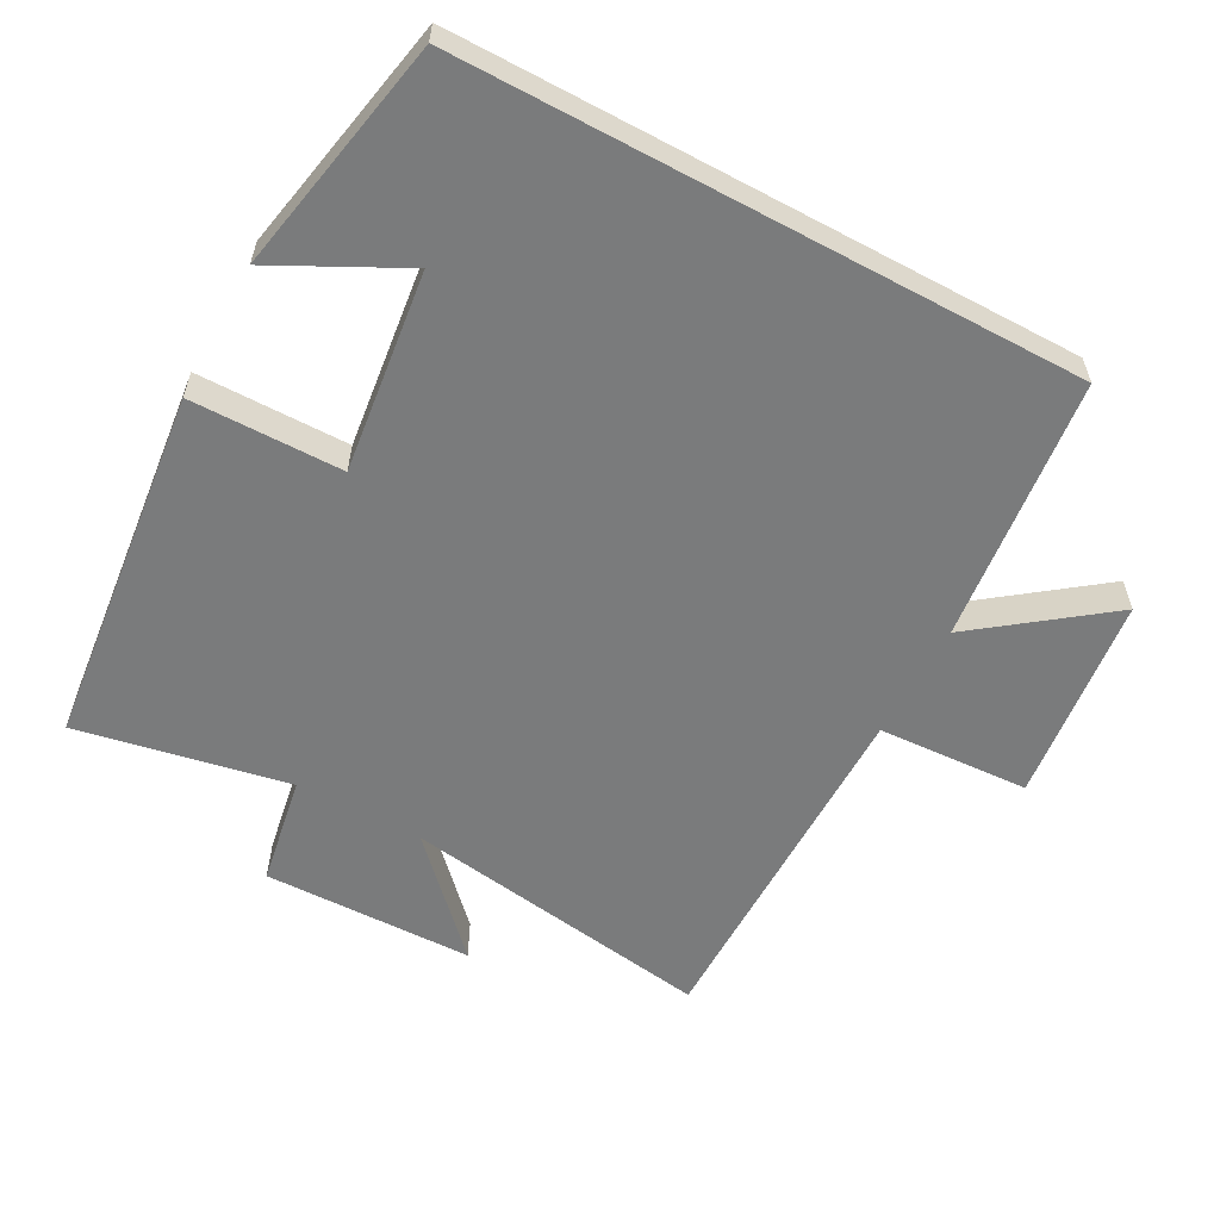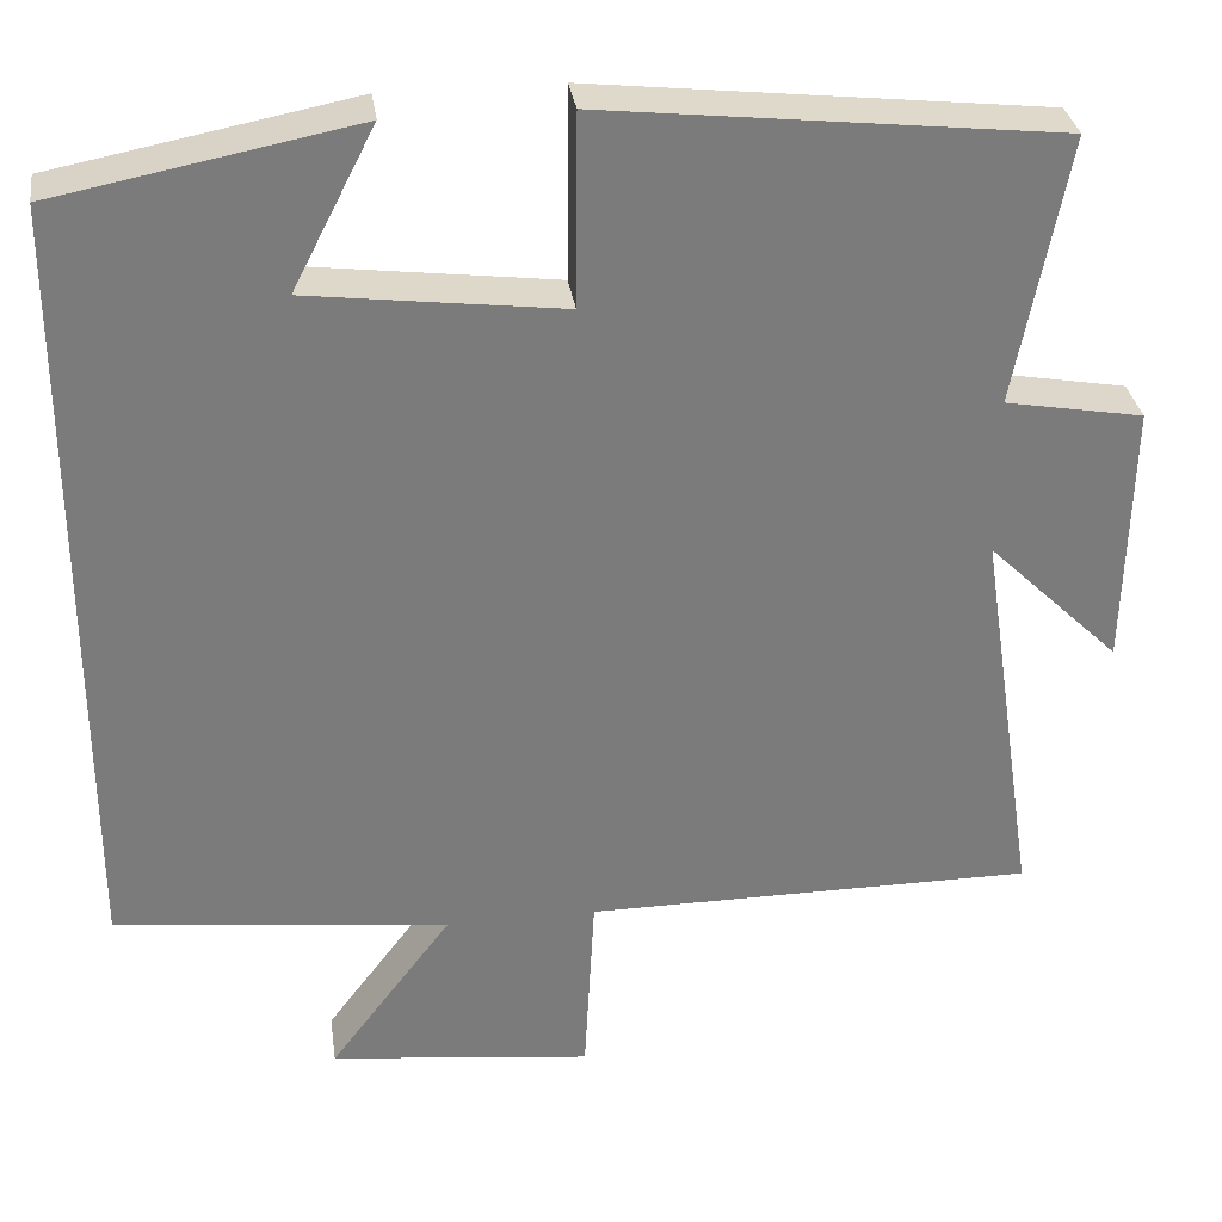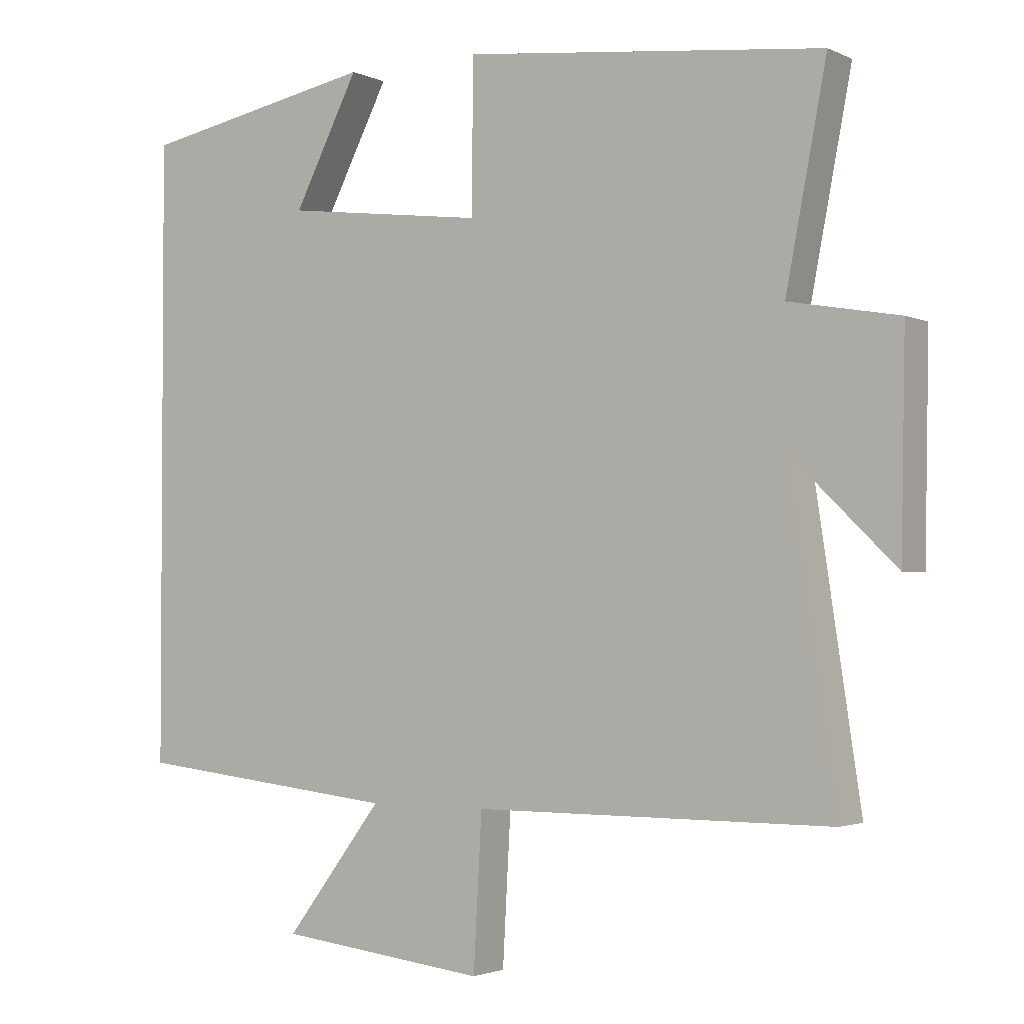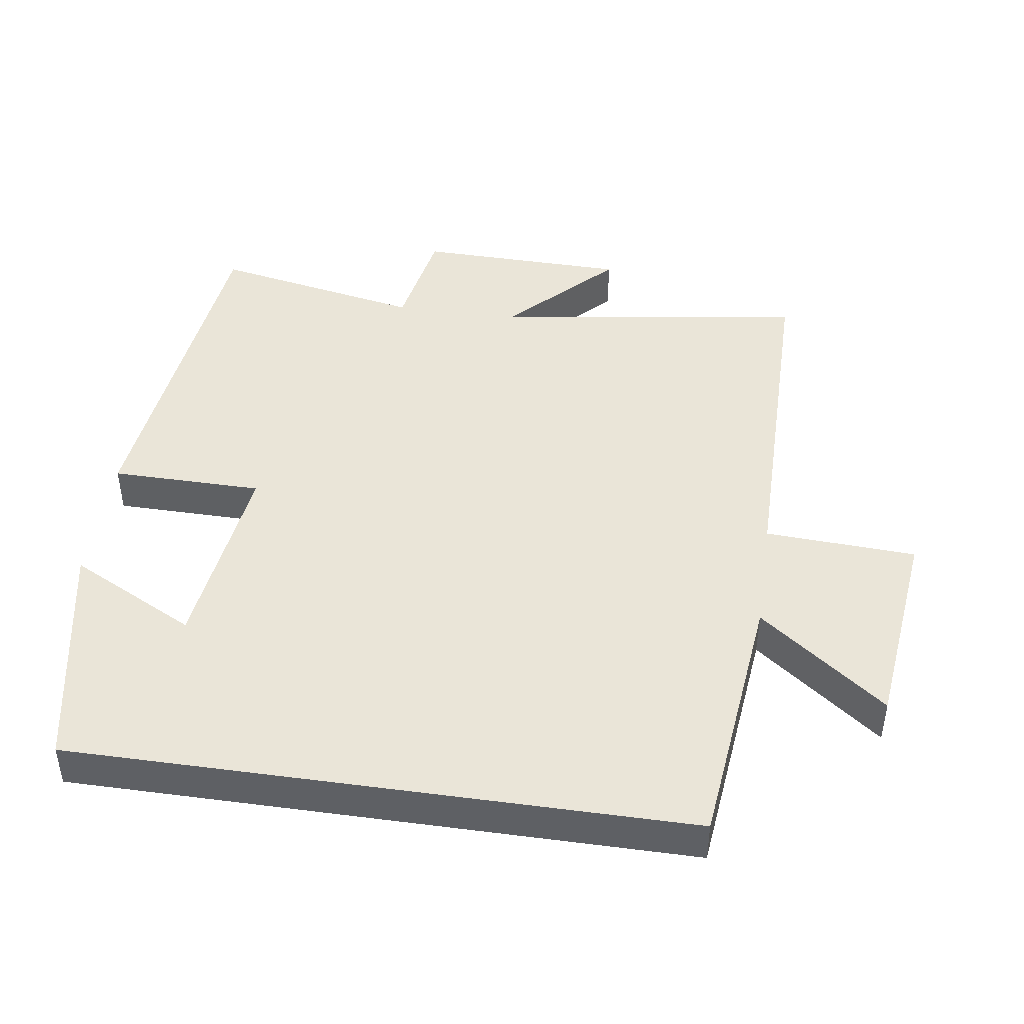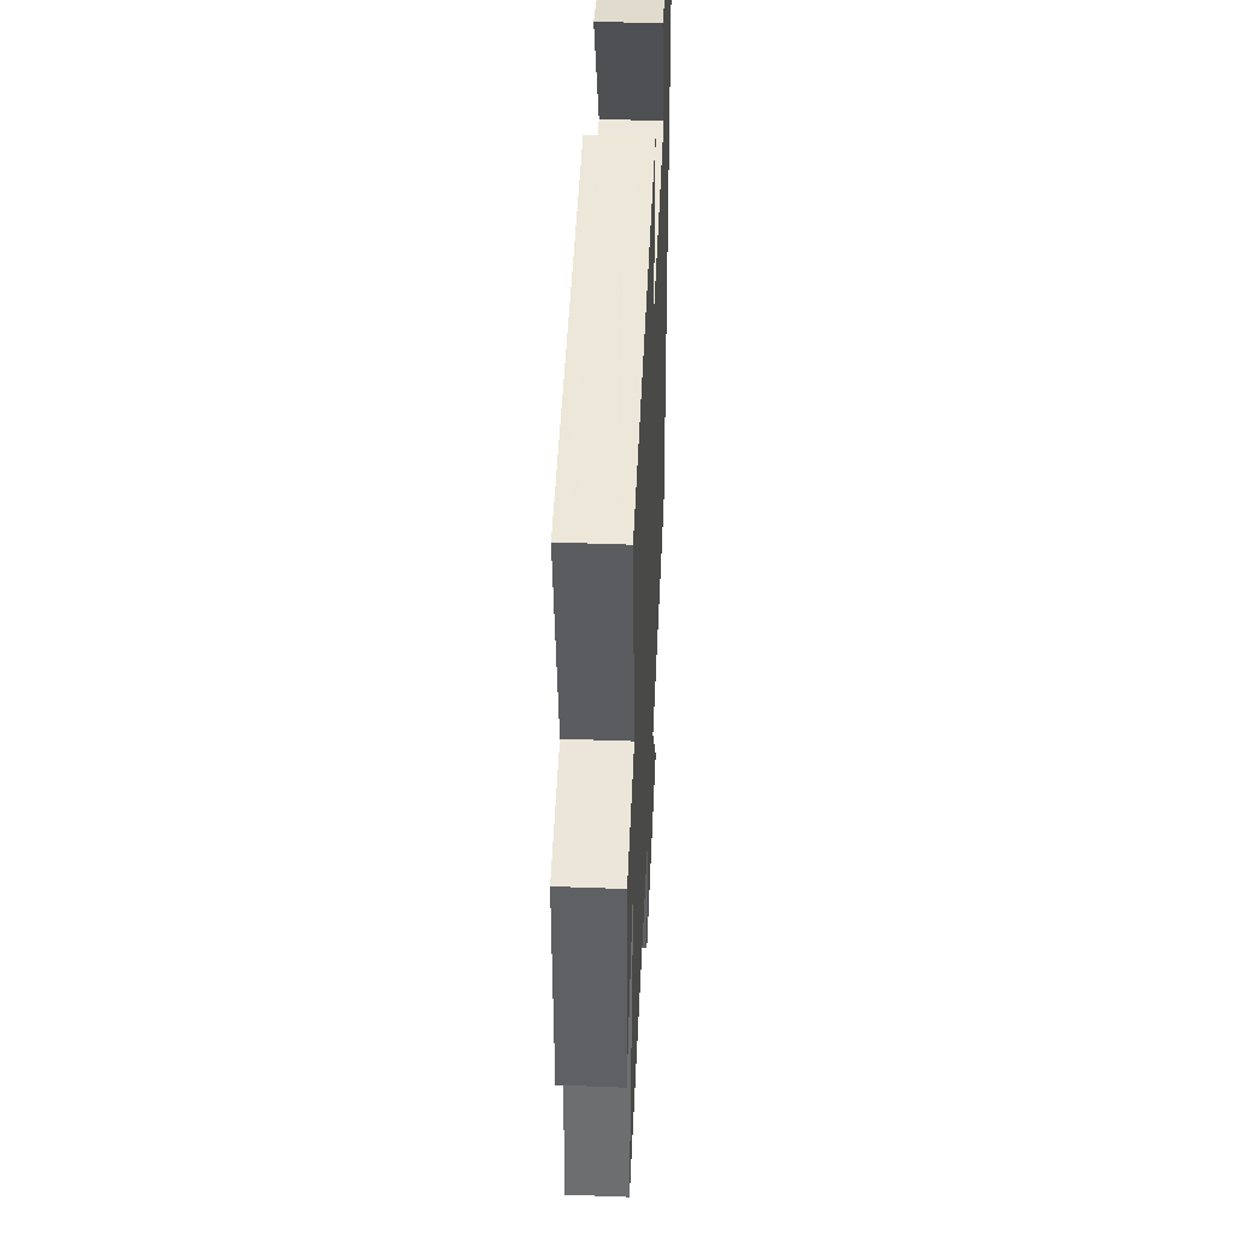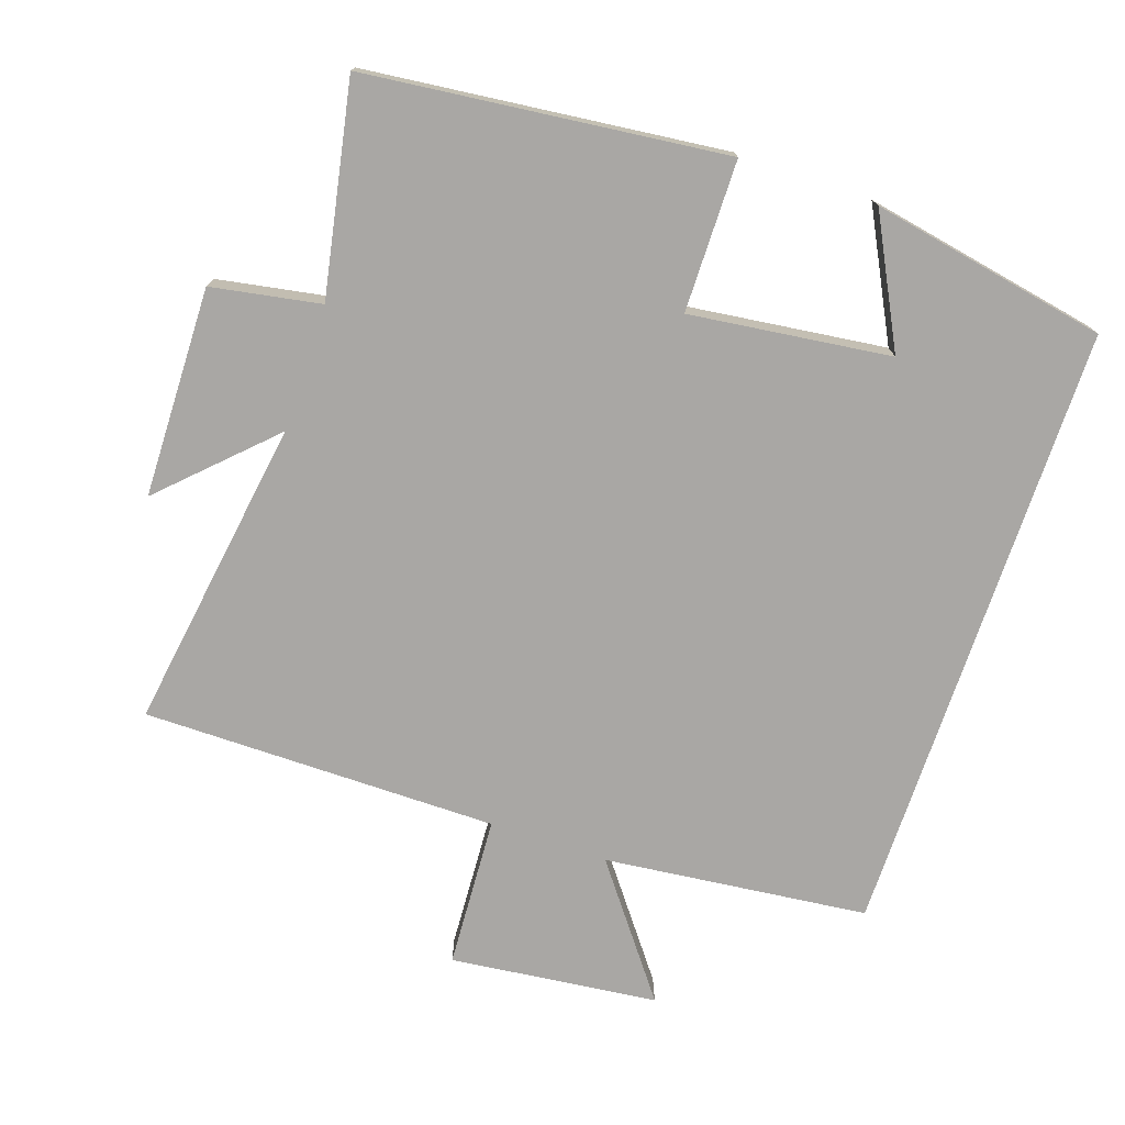
<metadata>
{"format":"obj","ext":"obj","renderer":"f3d","projection":"perspective","resolution":1024,"background":"white","views":[{"elev":-58.3,"azim":61.6,"up":"+Y"},{"elev":31.9,"azim":171.8,"up":"+Z"},{"elev":-2.3,"azim":-147.0,"up":"+Z"},{"elev":44.8,"azim":98.3,"up":"+Y"},{"elev":44.1,"azim":-87.4,"up":"+Z"},{"elev":-74.7,"azim":-18.7,"up":"+Y"}]}
</metadata>
<code>
v 0.5 0.07 0.434
v 0.5 0.07 -0.458
v 0.118 0.07 -0.5
v 0.258 0.07 -0.685
v -0.042 0.07 -0.719
v -0.054 0.07 -0.5
v -0.568 0.07 -0.499
v -0.5 0.07 -0.046
v -0.652 0.07 -0.194
v -0.658 0.07 0.11
v -0.5 0.07 0.138
v -0.559 0.07 0.443
v -0.04 0.07 0.5
v -0.038 0.07 0.281
v 0.252 0.07 0.317
v 0.158 0.07 0.5
v 0.5 0 0.434
v 0.5 0 -0.458
v 0.118 0 -0.5
v 0.258 0 -0.685
v -0.042 0 -0.719
v -0.054 0 -0.5
v -0.568 0 -0.499
v -0.5 0 -0.046
v -0.652 0 -0.194
v -0.658 0 0.11
v -0.5 0 0.138
v -0.559 0 0.443
v -0.04 0 0.5
v -0.038 0 0.281
v 0.252 0 0.317
v 0.158 0 0.5
f 15 16 1
f 11 12 13 14
f 11 14 15
f 8 9 10 11
f 8 11 15
f 6 7 8 15
f 3 4 5 6
f 3 6 15
f 1 2 3 15
f 17 32 31
f 30 29 28 27
f 31 30 27
f 27 26 25 24
f 31 27 24
f 31 24 23 22
f 22 21 20 19
f 31 22 19
f 31 19 18 17
f 1 17 18 2
f 2 18 19 3
f 3 19 20 4
f 4 20 21 5
f 5 21 22 6
f 6 22 23 7
f 7 23 24 8
f 8 24 25 9
f 9 25 26 10
f 10 26 27 11
f 11 27 28 12
f 12 28 29 13
f 13 29 30 14
f 14 30 31 15
f 15 31 32 16
f 16 32 17 1

</code>
